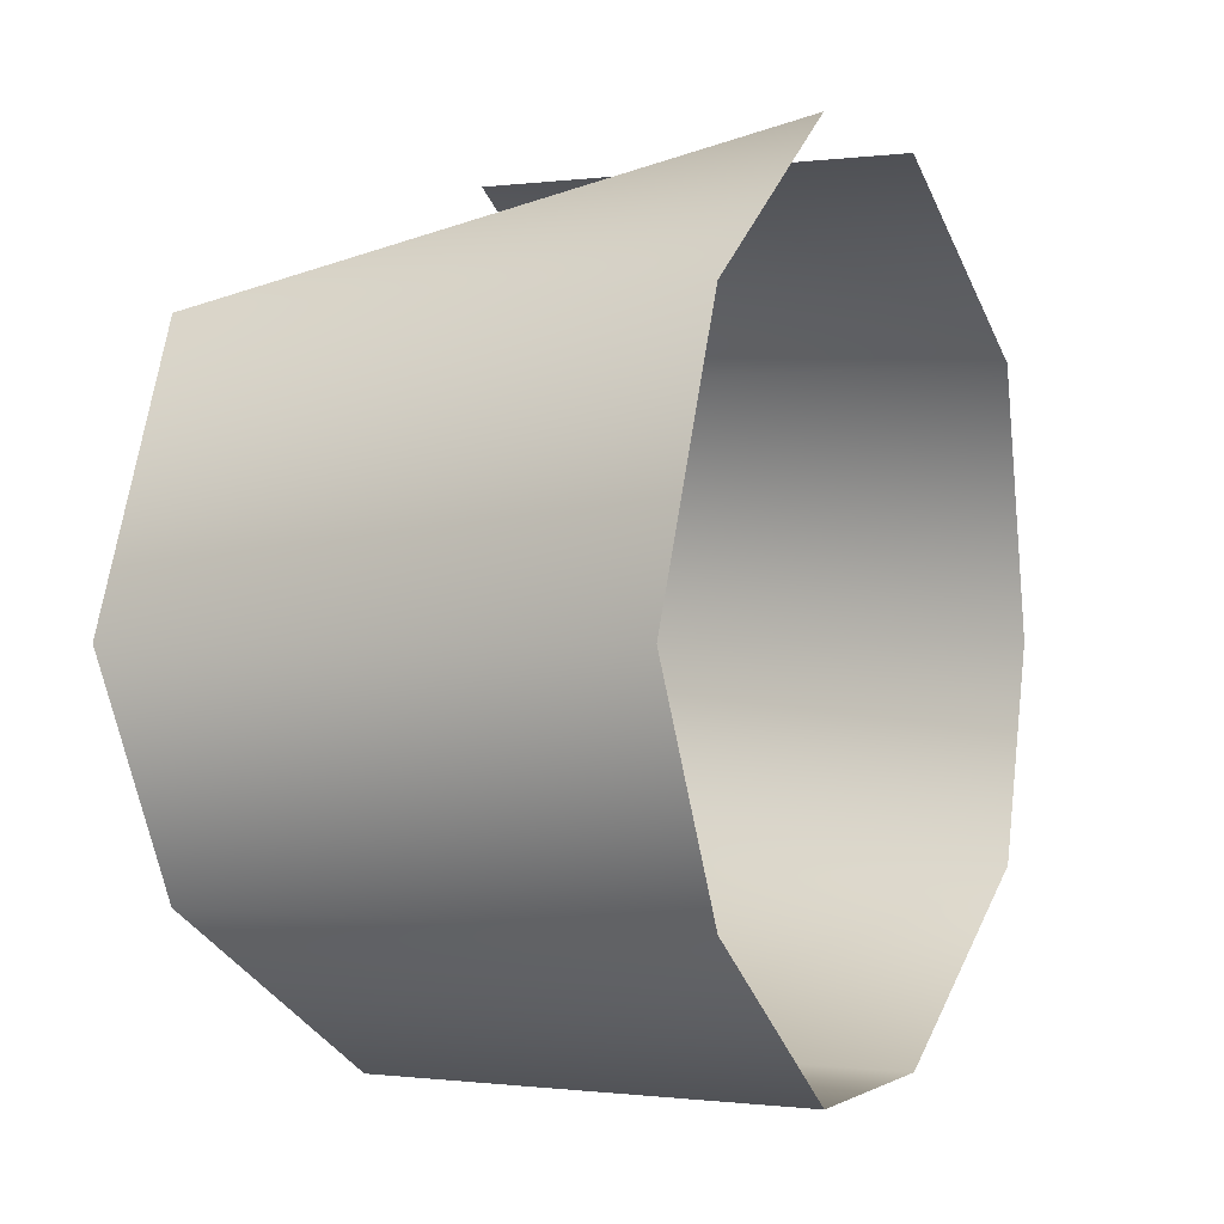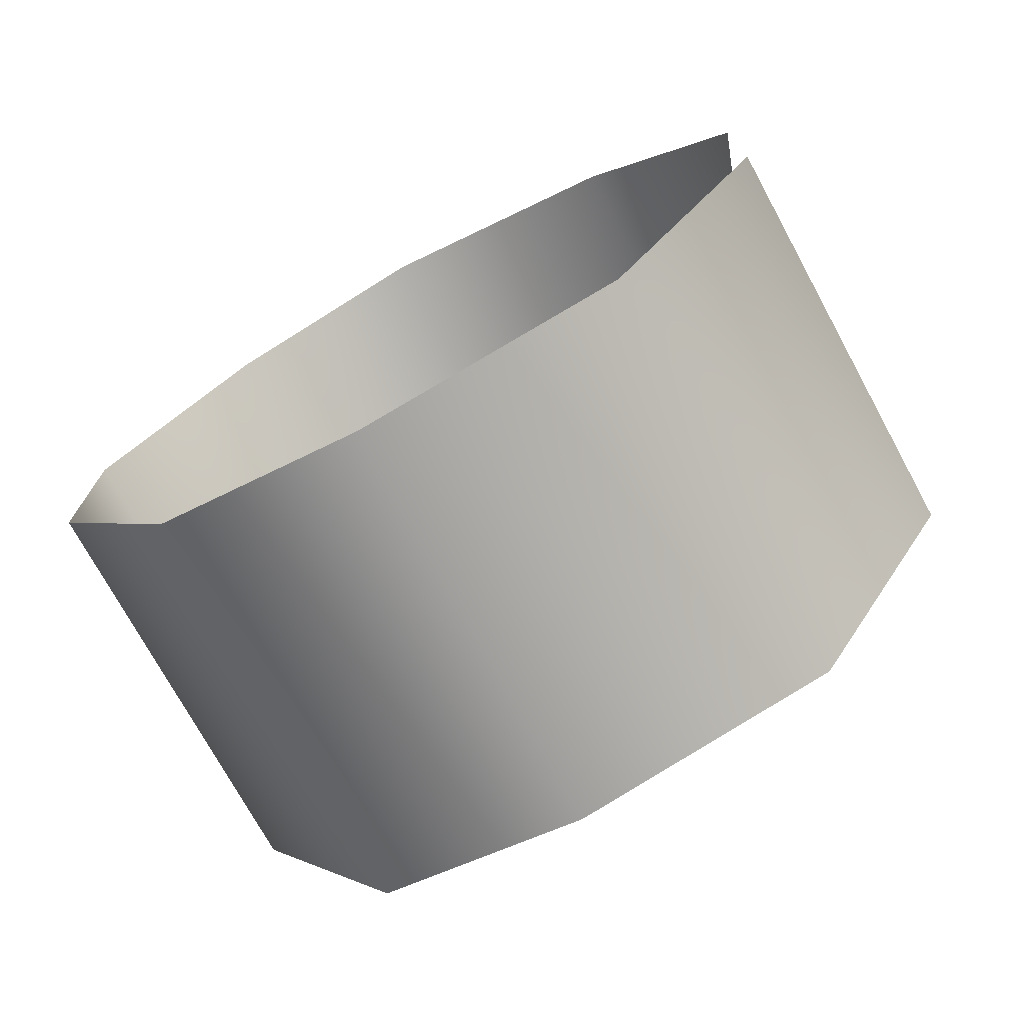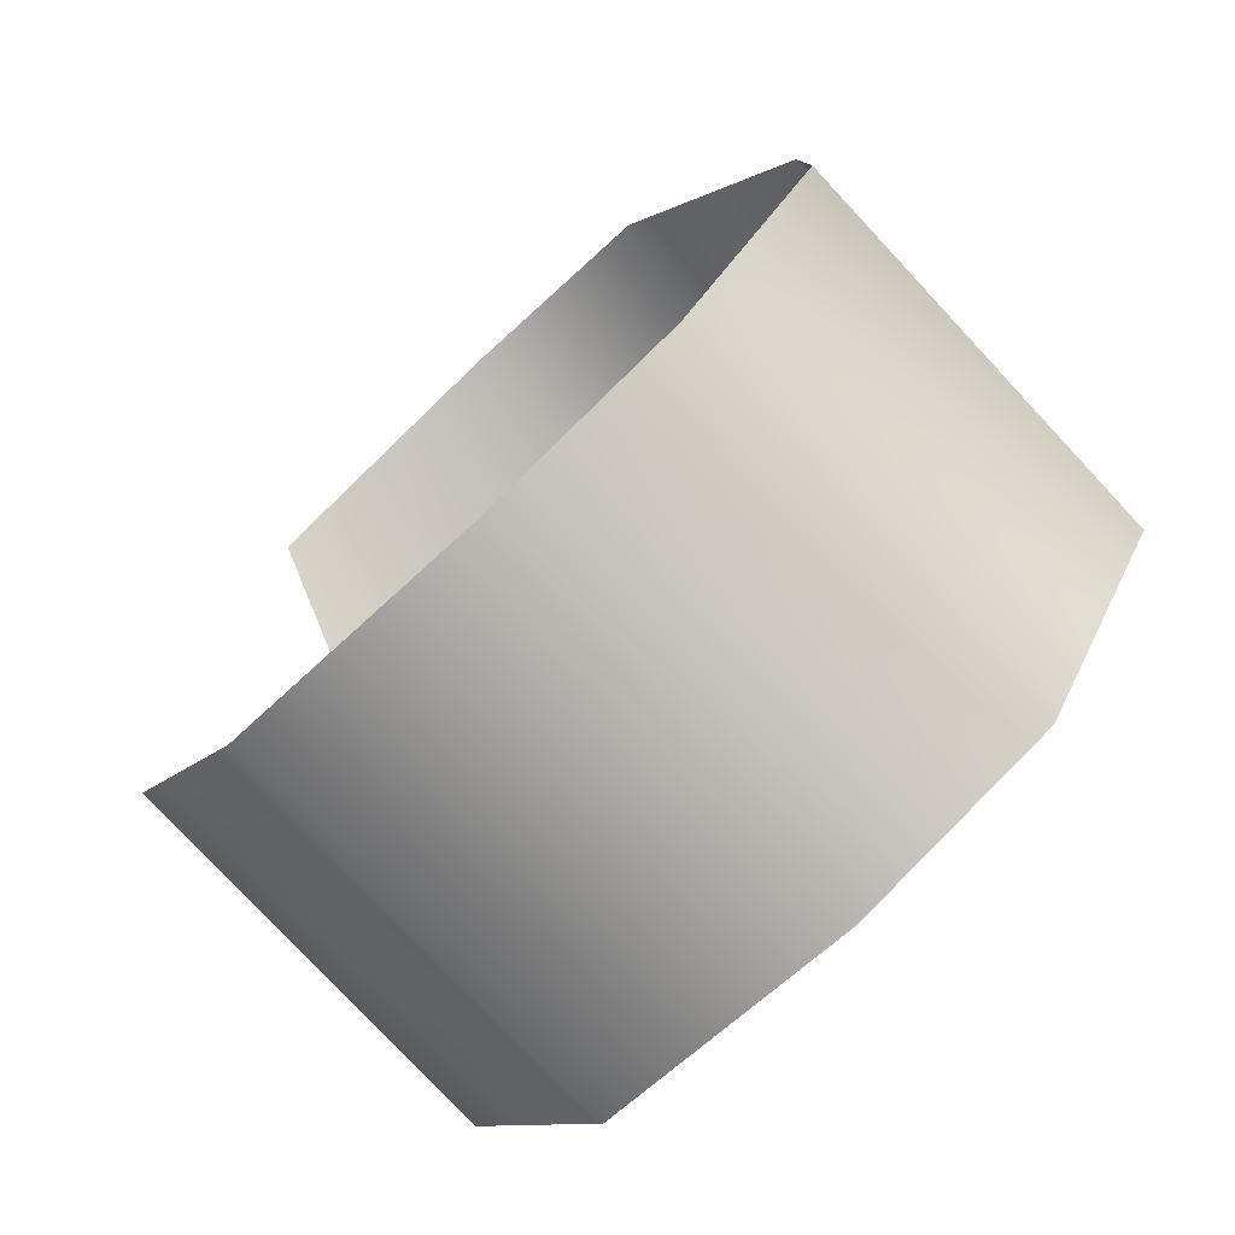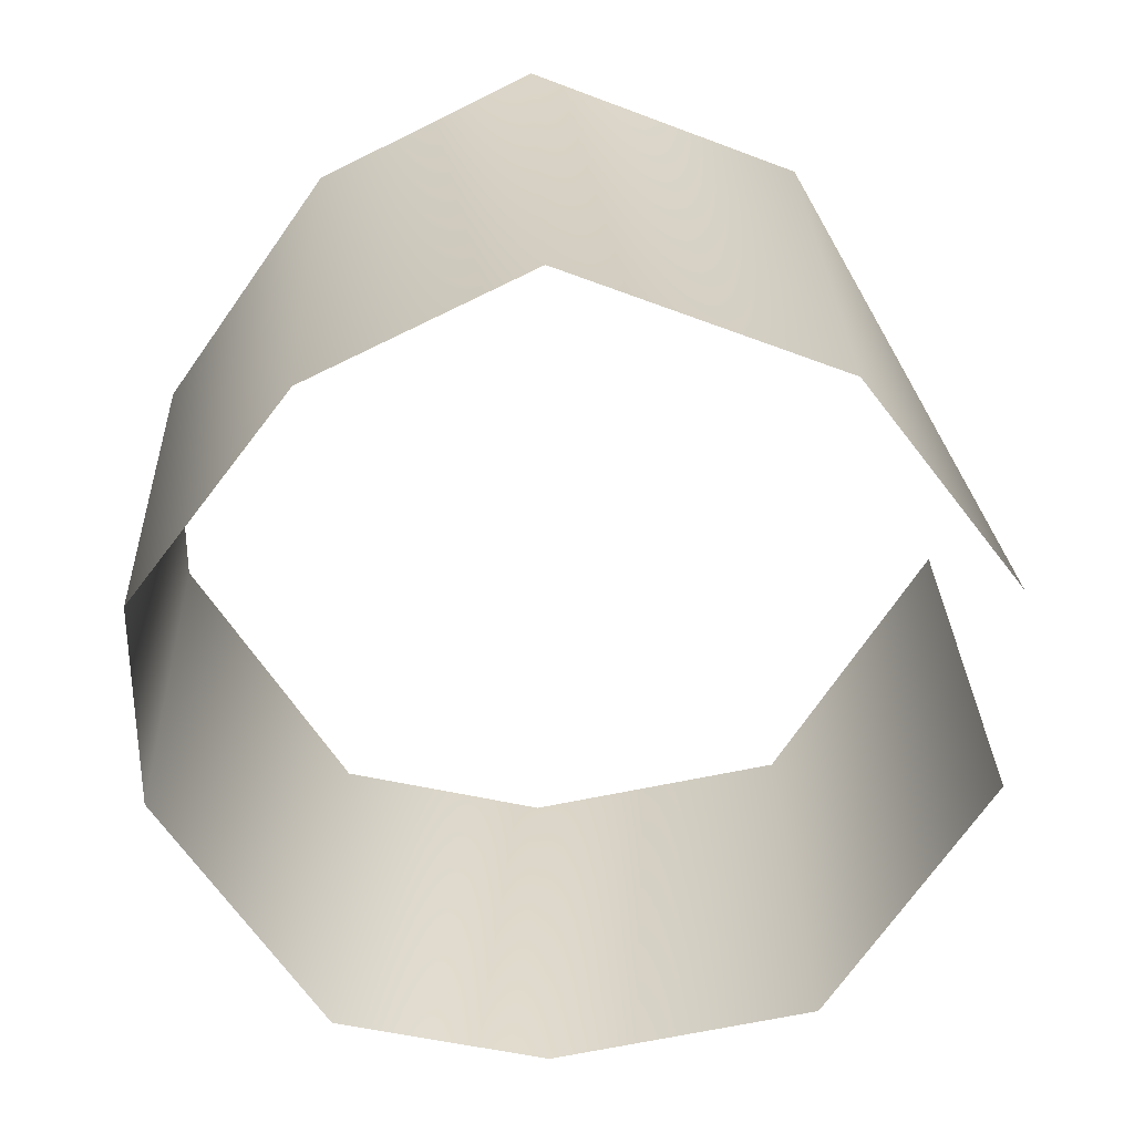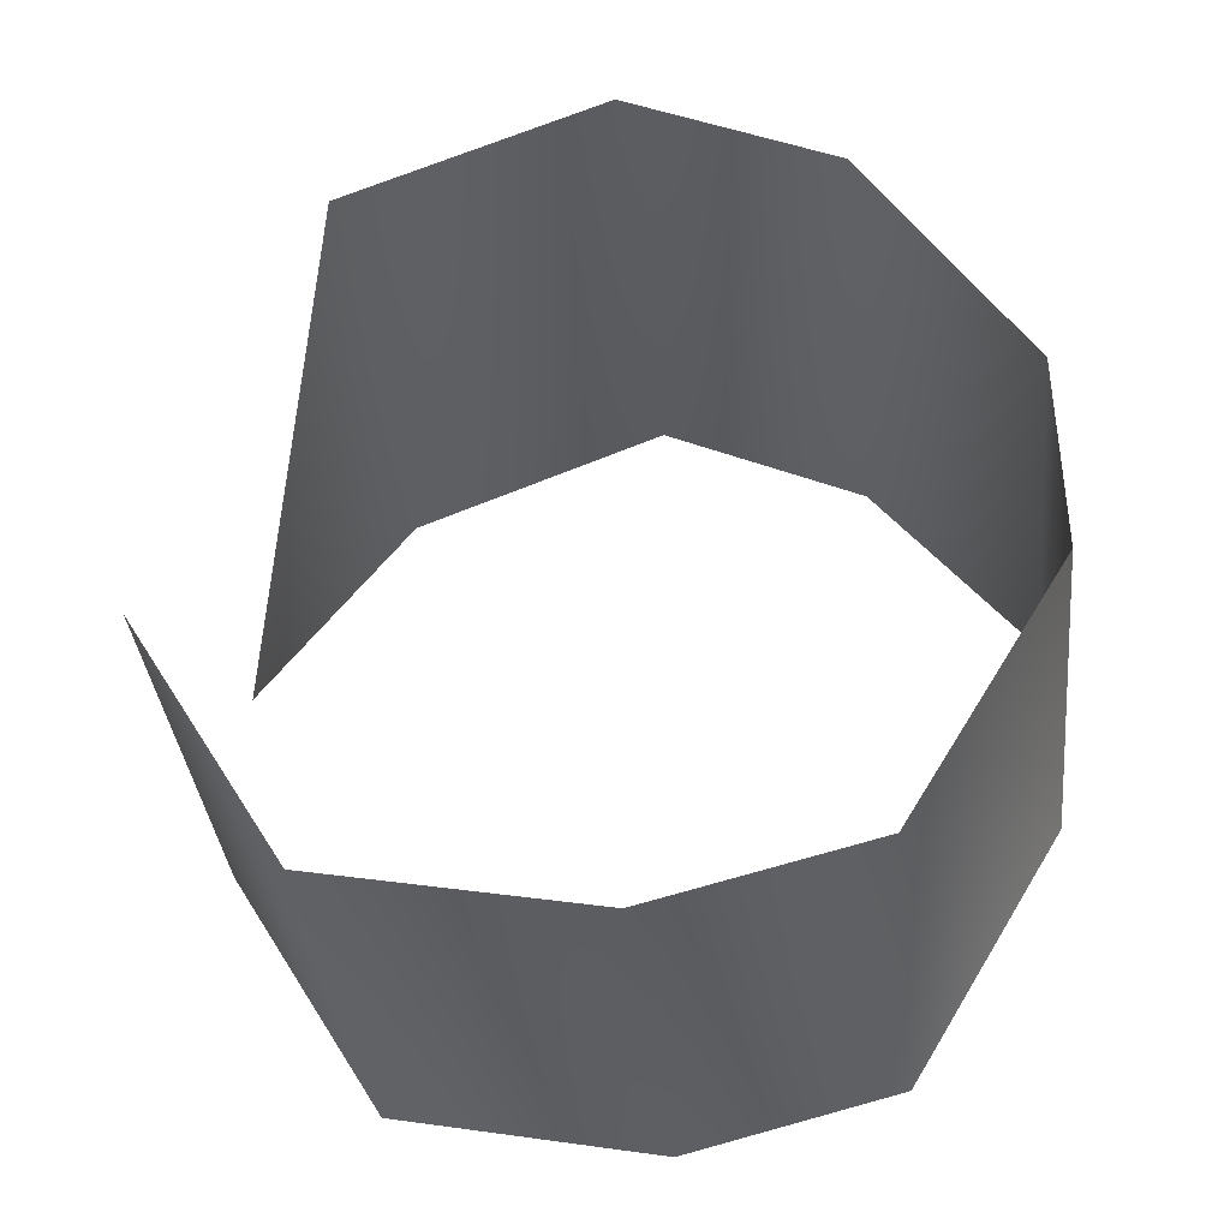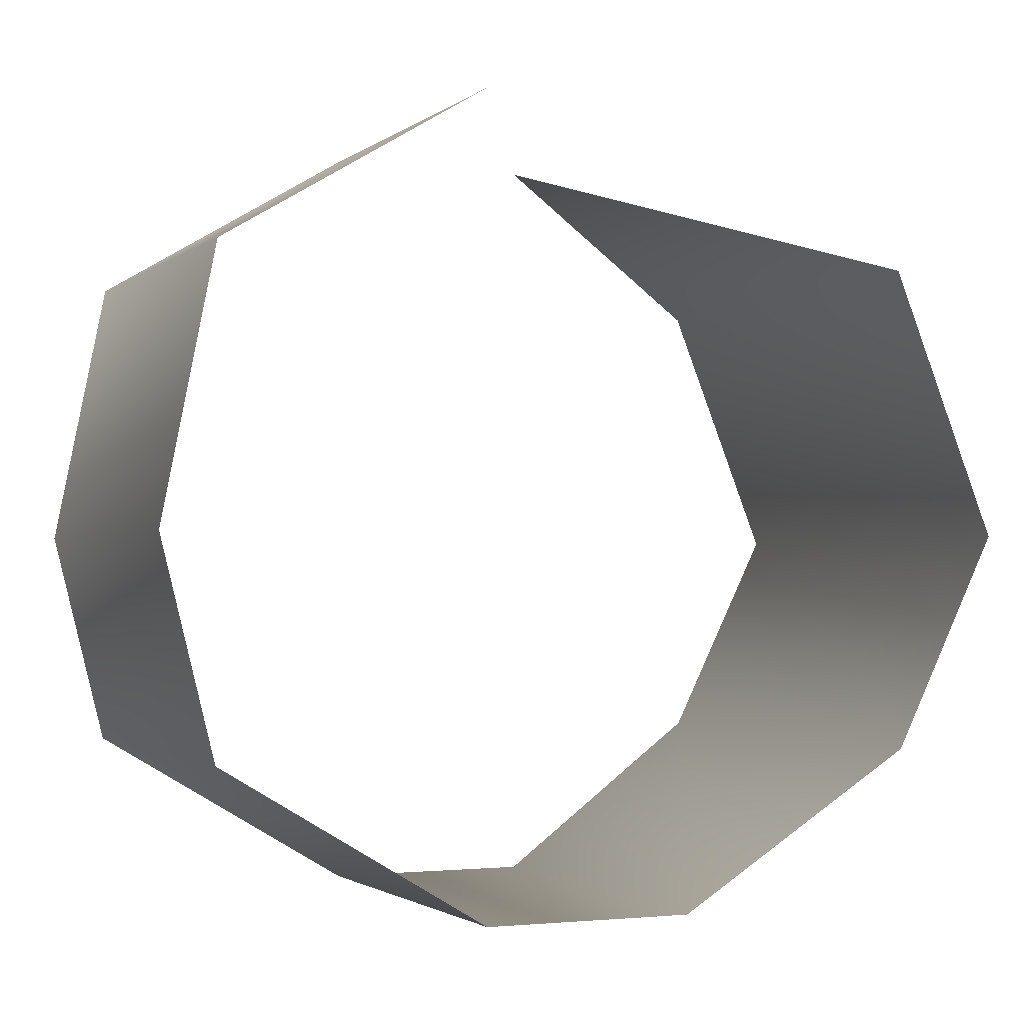
<metadata>
{"format":"obj","ext":"obj","renderer":"f3d","projection":"perspective","resolution":1024,"background":"white","views":[{"elev":-0.5,"azim":25.7,"up":"+Y"},{"elev":-73.9,"azim":118.6,"up":"+Z"},{"elev":-78.9,"azim":-46.9,"up":"+Z"},{"elev":30.1,"azim":87.9,"up":"+Z"},{"elev":-37.5,"azim":-83.7,"up":"+Z"},{"elev":-1.8,"azim":-113.5,"up":"+Y"}]}
</metadata>
<code>
v -2 1 -10
v 6 1 -10
v 6 -3 -9
v -2 6 -9
v 6 6 -9
v 6 1 -10
v 6 1 -10
v -2 1 -10
v -2 6 -9
v 6 -3 -9
v -2 -3 -9
v -2 1 -10
v -2 -3 -9
v 6 -3 -9
v 6 -6 -4
v 6 -6 -4
v -2 -6 -4
v -2 -3 -9
v -2 -6 -4
v 6 -6 -4
v 6 -6 0
v 6 -6 0
v -2 -6 0
v -2 -6 -4
v -2 -6 0
v 6 -6 0
v 6 -3 4
v 6 -3 4
v -3 -3 4
v -2 -6 0
v -3 -3 4
v 6 -3 4
v 6 1 6
v 6 1 6
v -3 1 6
v -3 -3 4
v -3 1 6
v 6 1 6
v 6 6 4
v 6 6 4
v -3 6 4
v -3 1 6
v -3 6 4
v 6 6 4
v 6 9 0
v -2 9 -4
v 6 9 -4
v 6 6 -9
v 6 6 -9
v -2 6 -9
v -2 9 -4
f 1 2 3
f 4 5 6
f 7 8 9
f 10 11 12
f 13 14 15
f 16 17 18
f 19 20 21
f 22 23 24
f 25 26 27
f 28 29 30
f 31 32 33
f 34 35 36
f 37 38 39
f 40 41 42
f 43 44 45
f 46 47 48
f 49 50 51

</code>
